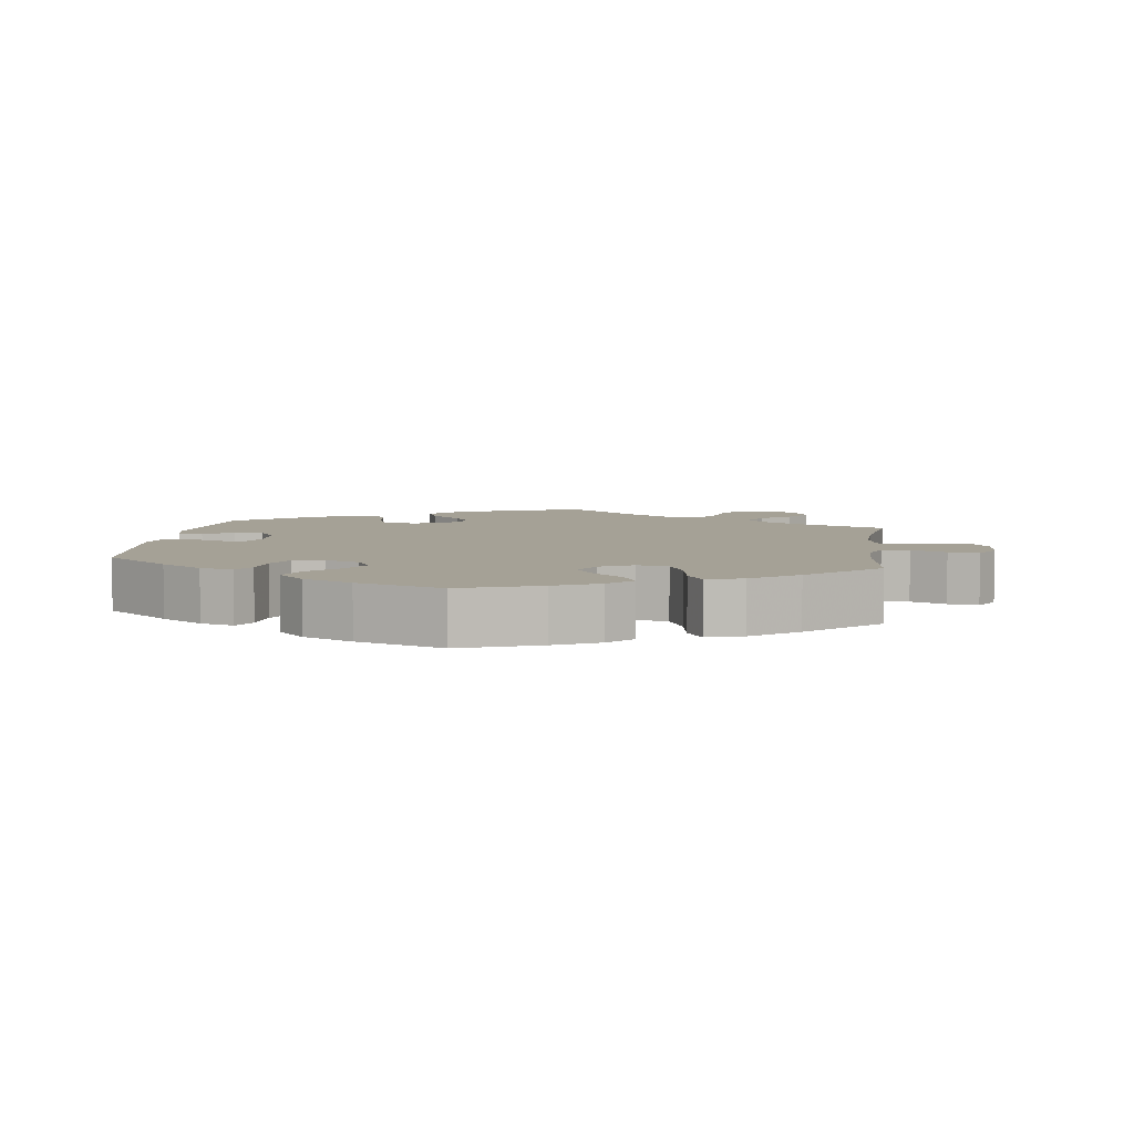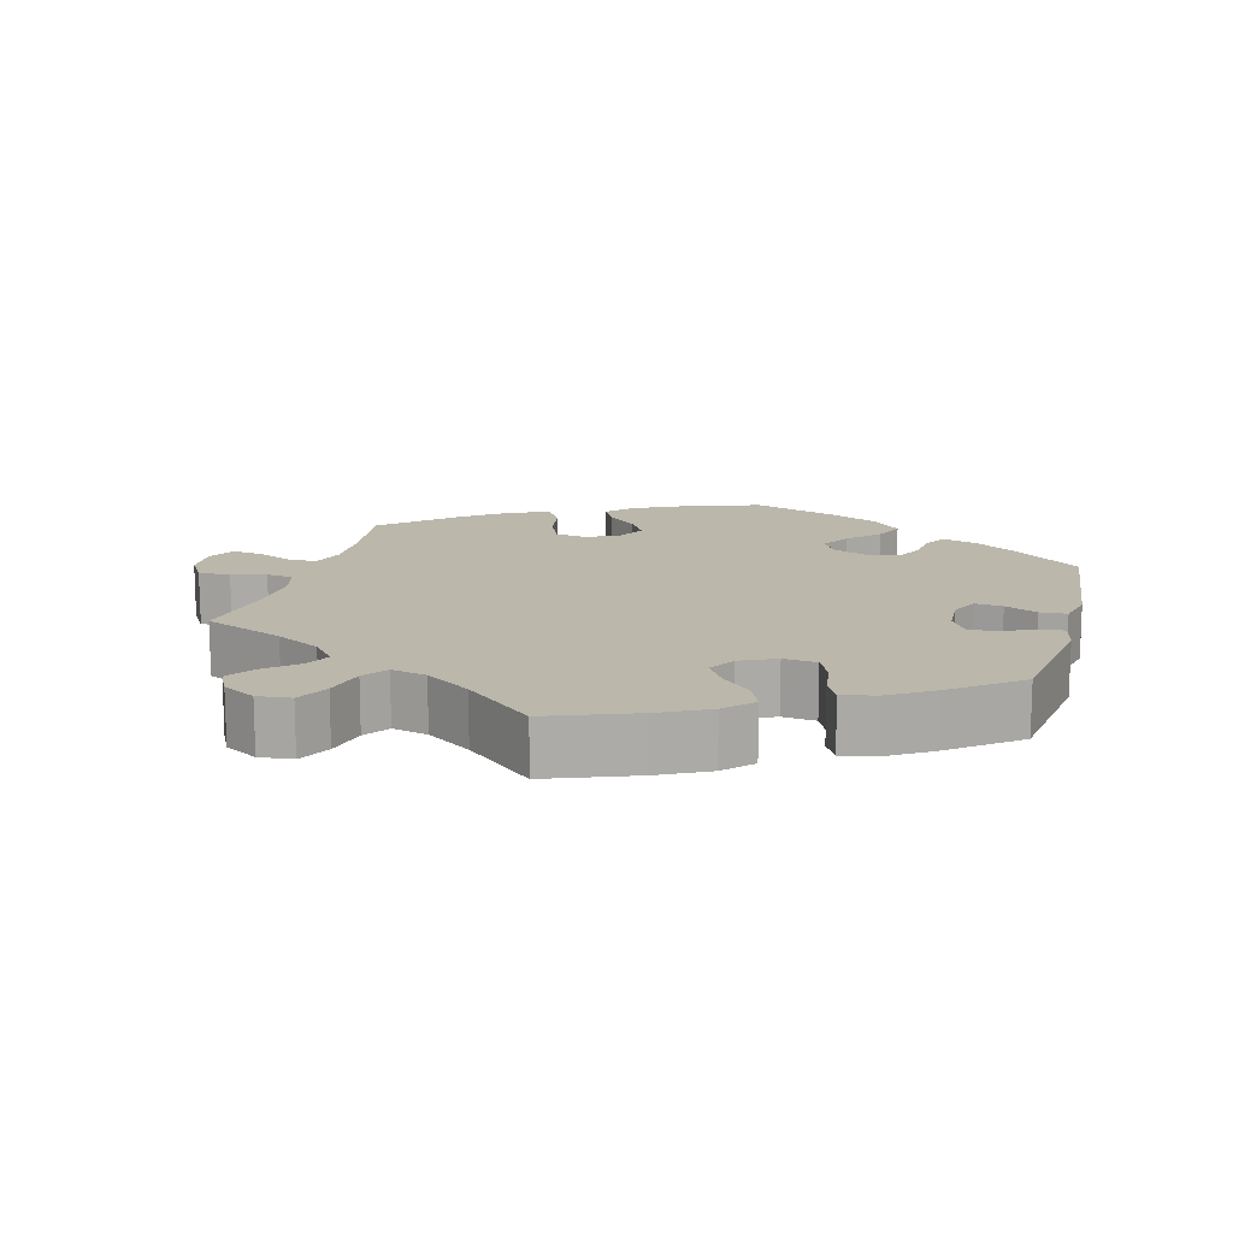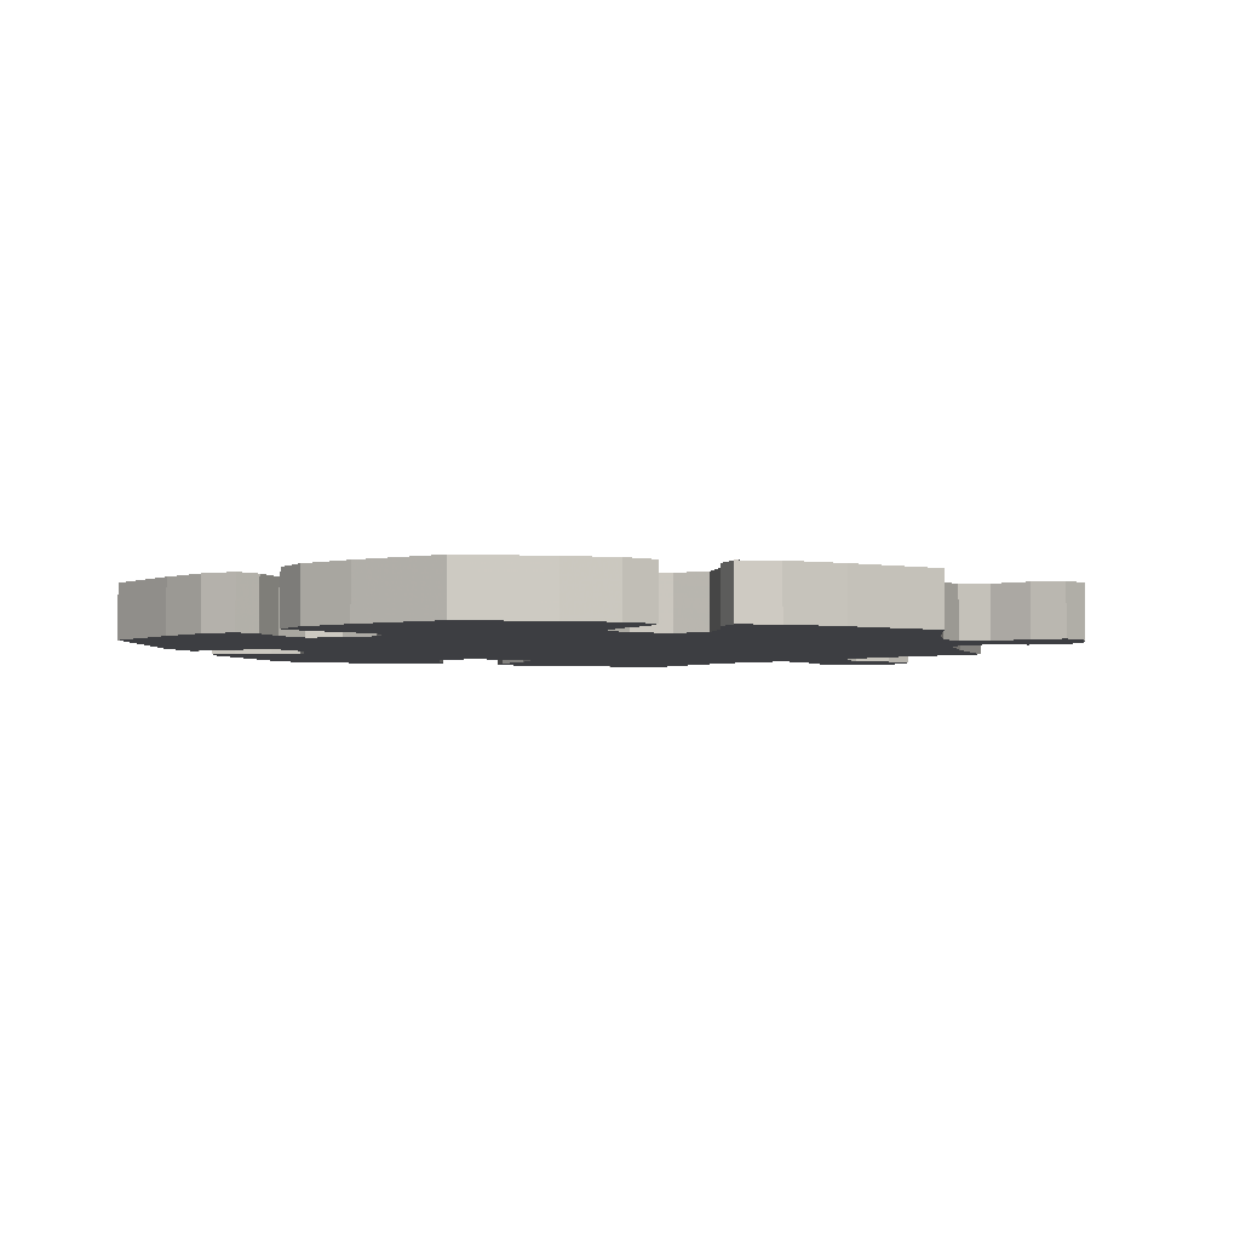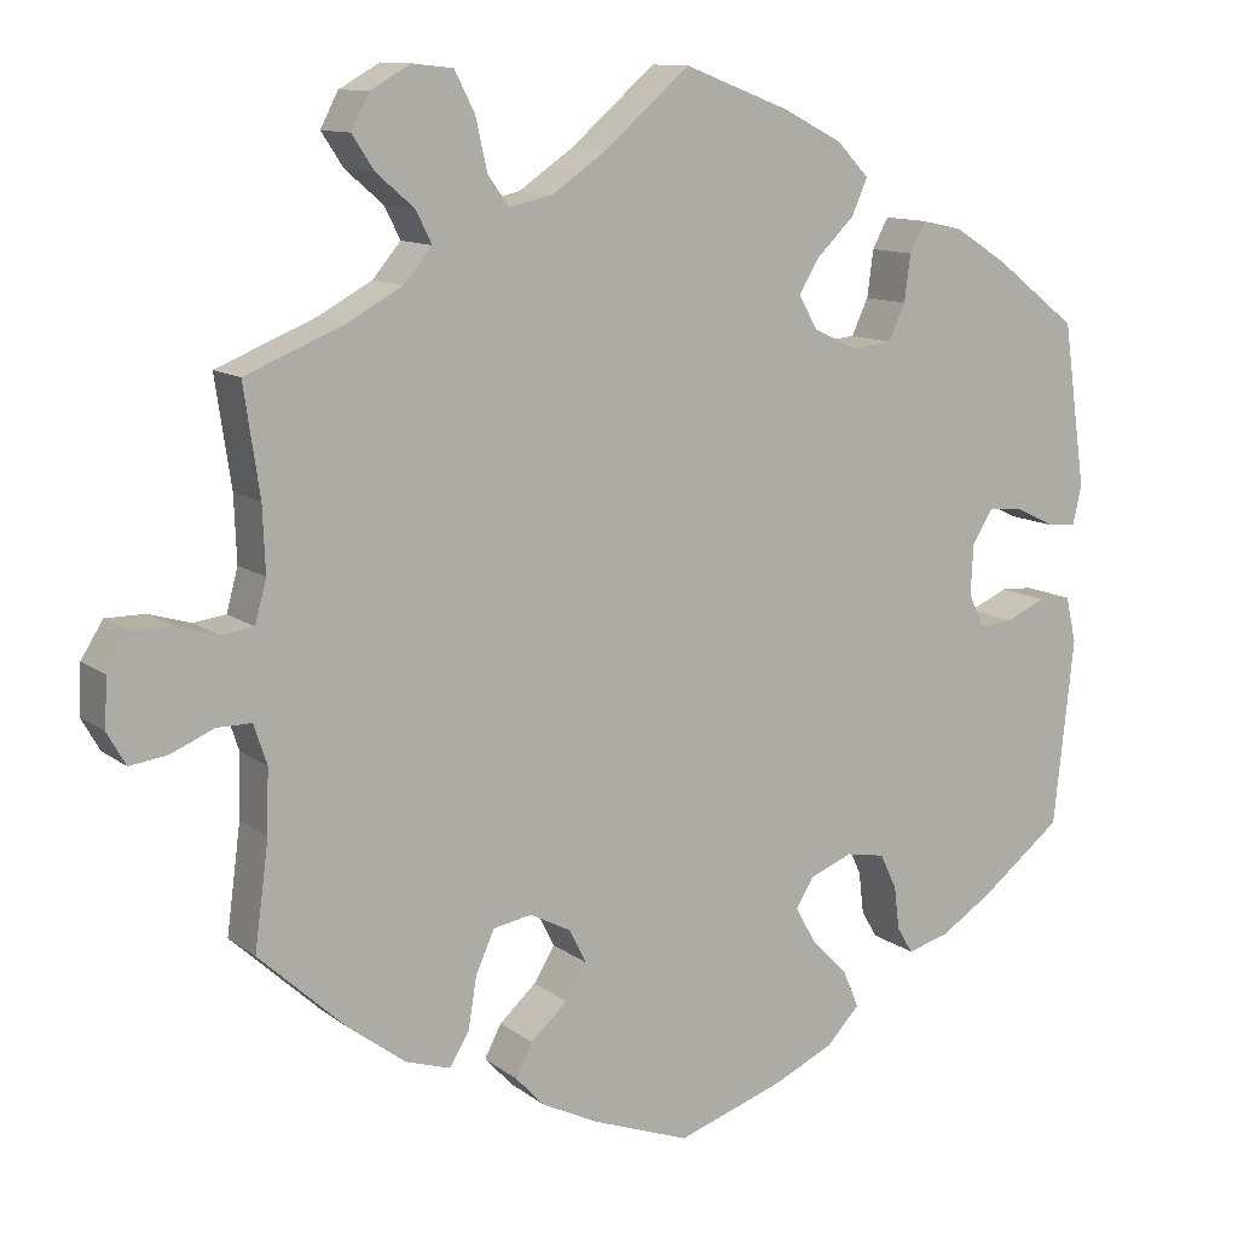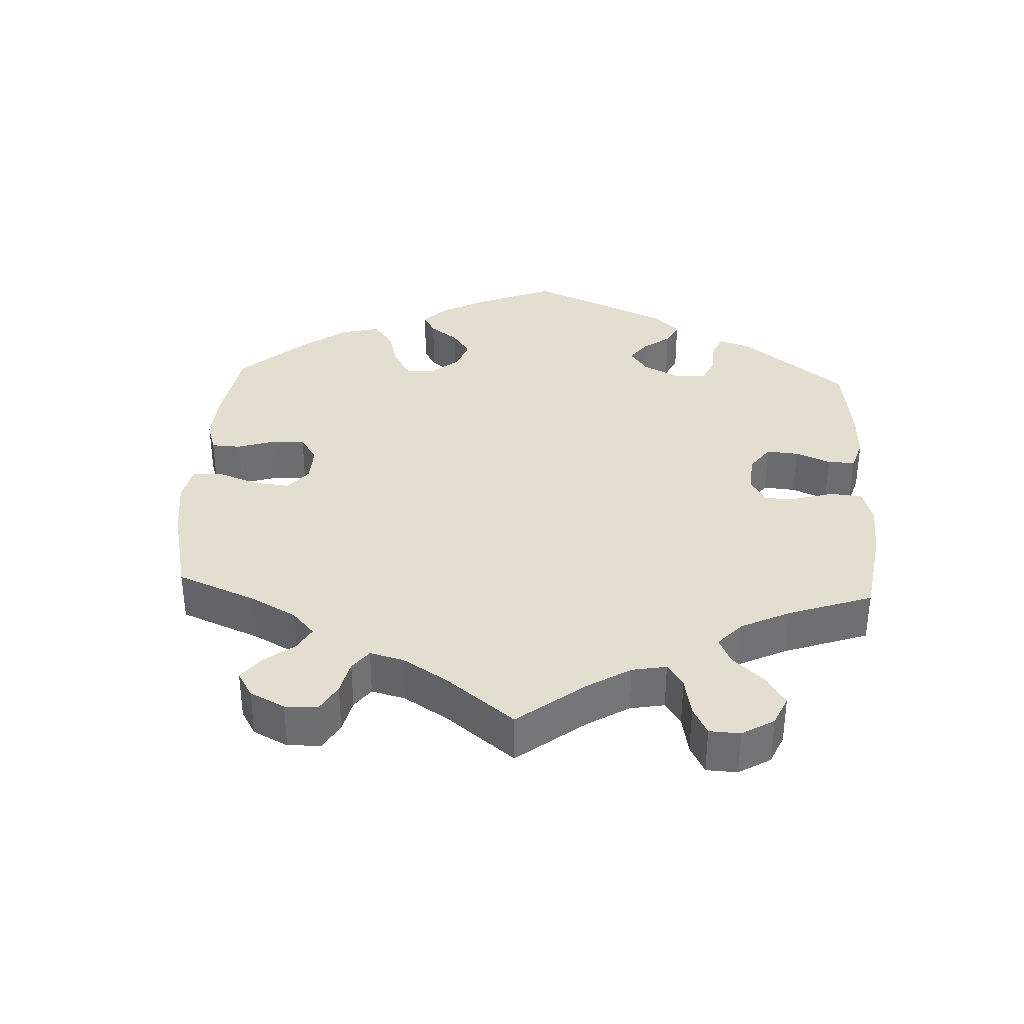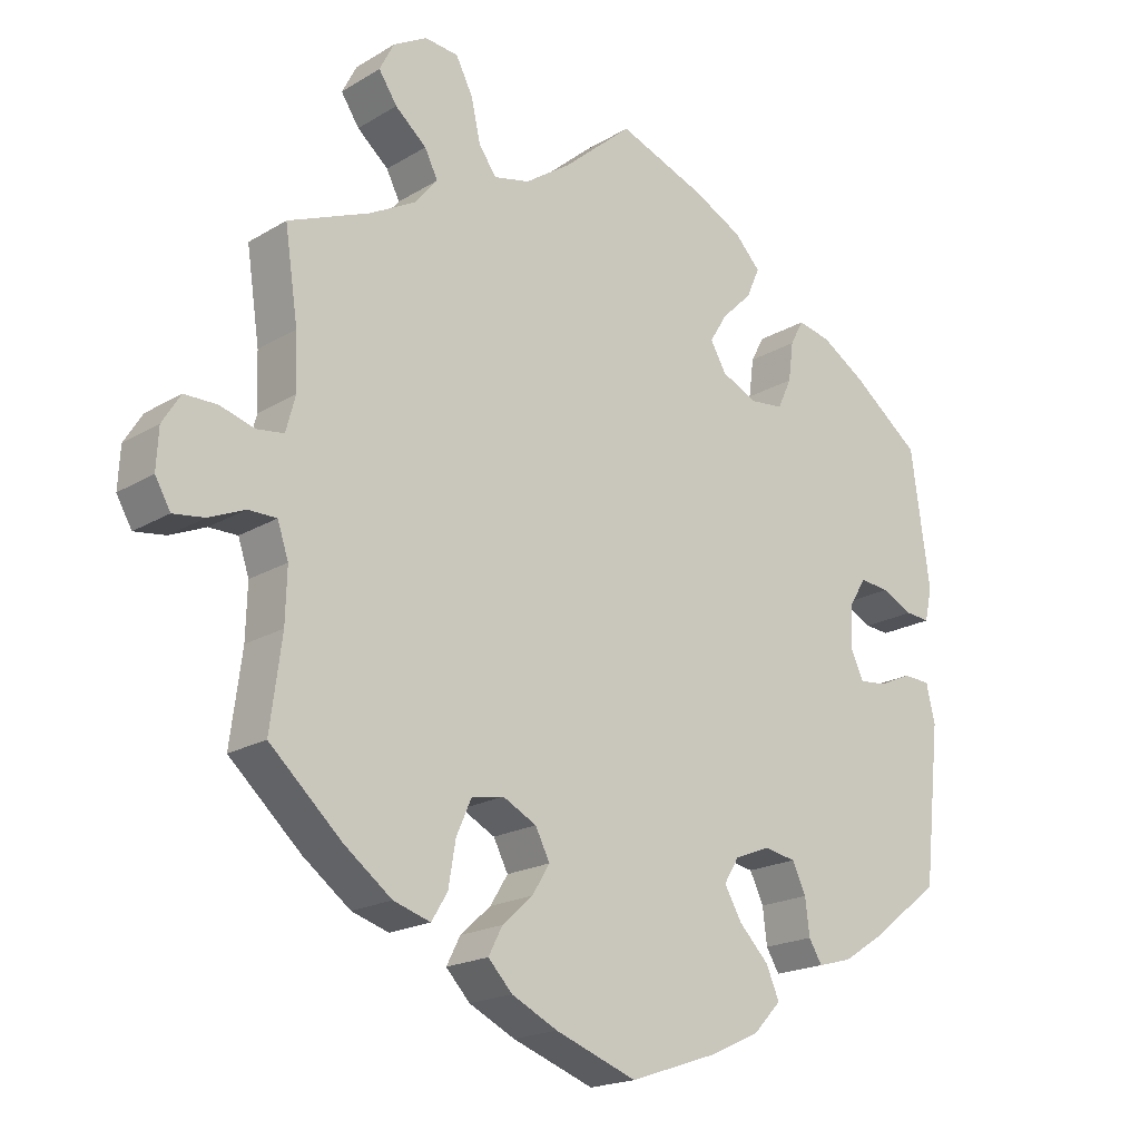
<metadata>
{"format":"obj","ext":"obj","renderer":"f3d","projection":"perspective","resolution":1024,"background":"white","views":[{"elev":6.0,"azim":-172.4,"up":"+Y"},{"elev":14.2,"azim":15.3,"up":"+Y"},{"elev":-3.6,"azim":-167.8,"up":"+Y"},{"elev":11.4,"azim":-30.3,"up":"+Z"},{"elev":35.7,"azim":-57.2,"up":"+Y"},{"elev":-19.2,"azim":-41.7,"up":"+Z"}]}
</metadata>
<code>
v -0.485 0.07 -0.168
v -0.483 0.07 -0.096
v -0.498 0.07 -0.051
v -0.537 0.07 -0.051
v -0.586 0.07 -0.072
v -0.629 0.07 -0.078
v -0.65 0.07 -0.041
v -0.647 0.07 0.014
v -0.622 0.07 0.054
v -0.577 0.07 0.054
v -0.53 0.07 0.04
v -0.493 0.07 0.045
v -0.48 0.07 0.093
v -0.483 0.07 0.167
v -0.501 0.07 0.289
v -0.389 0.07 0.335
v -0.327 0.07 0.369
v -0.295 0.07 0.407
v -0.313 0.07 0.443
v -0.356 0.07 0.48
v -0.381 0.07 0.518
v -0.361 0.07 0.557
v -0.315 0.07 0.583
v -0.269 0.07 0.578
v -0.246 0.07 0.533
v -0.233 0.07 0.475
v -0.209 0.07 0.441
v -0.16 0.07 0.452
v -0.097 0.07 0.495
v -0.001 0.07 0.578
v 0.119 0.07 0.532
v 0.187 0.07 0.497
v 0.223 0.07 0.459
v 0.205 0.07 0.418
v 0.163 0.07 0.377
v 0.139 0.07 0.338
v 0.161 0.07 0.3
v 0.21 0.07 0.277
v 0.256 0.07 0.282
v 0.275 0.07 0.323
v 0.282 0.07 0.376
v 0.3 0.07 0.41
v 0.346 0.07 0.4
v 0.406 0.07 0.362
v 0.5 0.07 0.289
v 0.526 0.07 0.104
v 0.516 0.07 0.059
v 0.483 0.07 0.062
v 0.44 0.07 0.083
v 0.399 0.07 0.087
v 0.376 0.07 0.049
v 0.373 0.07 -0.008
v 0.391 0.07 -0.047
v 0.429 0.07 -0.043
v 0.474 0.07 -0.023
v 0.511 0.07 -0.025
v 0.523 0.07 -0.077
v 0.5 0.07 -0.289
v 0.407 0.07 -0.362
v 0.348 0.07 -0.4
v 0.301 0.07 -0.413
v 0.283 0.07 -0.383
v 0.277 0.07 -0.334
v 0.258 0.07 -0.294
v 0.214 0.07 -0.286
v 0.166 0.07 -0.305
v 0.145 0.07 -0.339
v 0.169 0.07 -0.381
v 0.21 0.07 -0.423
v 0.228 0.07 -0.465
v 0.19 0.07 -0.505
v 0.121 0.07 -0.537
v 0 0.07 -0.578
v -0.112 0.07 -0.537
v -0.175 0.07 -0.506
v -0.208 0.07 -0.471
v -0.189 0.07 -0.434
v -0.147 0.07 -0.396
v -0.123 0.07 -0.357
v -0.143 0.07 -0.318
v -0.189 0.07 -0.294
v -0.233 0.07 -0.302
v -0.254 0.07 -0.349
v -0.264 0.07 -0.409
v -0.286 0.07 -0.445
v -0.337 0.07 -0.429
v -0.402 0.07 -0.38
v -0.501 0.07 -0.289
v -0.485 0 -0.168
v -0.483 0 -0.096
v -0.498 0 -0.051
v -0.537 0 -0.051
v -0.586 0 -0.072
v -0.629 0 -0.078
v -0.65 0 -0.041
v -0.647 0 0.014
v -0.622 0 0.054
v -0.577 0 0.054
v -0.53 0 0.04
v -0.493 0 0.045
v -0.48 0 0.093
v -0.483 0 0.167
v -0.501 0 0.289
v -0.389 0 0.335
v -0.327 0 0.369
v -0.295 0 0.407
v -0.313 0 0.443
v -0.356 0 0.48
v -0.381 0 0.518
v -0.361 0 0.557
v -0.315 0 0.583
v -0.269 0 0.578
v -0.246 0 0.533
v -0.233 0 0.475
v -0.209 0 0.441
v -0.16 0 0.452
v -0.097 0 0.495
v -0.001 0 0.578
v 0.119 0 0.532
v 0.187 0 0.497
v 0.223 0 0.459
v 0.205 0 0.418
v 0.163 0 0.377
v 0.139 0 0.338
v 0.161 0 0.3
v 0.21 0 0.277
v 0.256 0 0.282
v 0.275 0 0.323
v 0.282 0 0.376
v 0.3 0 0.41
v 0.346 0 0.4
v 0.406 0 0.362
v 0.5 0 0.289
v 0.526 0 0.104
v 0.516 0 0.059
v 0.483 0 0.062
v 0.44 0 0.083
v 0.399 0 0.087
v 0.376 0 0.049
v 0.373 0 -0.008
v 0.391 0 -0.047
v 0.429 0 -0.043
v 0.474 0 -0.023
v 0.511 0 -0.025
v 0.523 0 -0.077
v 0.5 0 -0.289
v 0.407 0 -0.362
v 0.348 0 -0.4
v 0.301 0 -0.413
v 0.283 0 -0.383
v 0.277 0 -0.334
v 0.258 0 -0.294
v 0.214 0 -0.286
v 0.166 0 -0.305
v 0.145 0 -0.339
v 0.169 0 -0.381
v 0.21 0 -0.423
v 0.228 0 -0.465
v 0.19 0 -0.505
v 0.121 0 -0.537
v 0 0 -0.578
v -0.112 0 -0.537
v -0.175 0 -0.506
v -0.208 0 -0.471
v -0.189 0 -0.434
v -0.147 0 -0.396
v -0.123 0 -0.357
v -0.143 0 -0.318
v -0.189 0 -0.294
v -0.233 0 -0.302
v -0.254 0 -0.349
v -0.264 0 -0.409
v -0.286 0 -0.445
v -0.337 0 -0.429
v -0.402 0 -0.38
v -0.501 0 -0.289
f 87 88 1
f 86 87 1 2
f 83 84 85 86
f 82 83 86 2
f 81 82 2 3
f 80 81 3
f 75 76 77 78
f 75 78 79
f 74 75 79
f 73 74 79
f 72 73 79 80
f 68 69 70 71
f 67 68 71 72
f 60 61 62 63
f 60 63 64
f 59 60 64
f 58 59 64
f 57 58 64 65
f 54 55 56 57
f 53 54 57 65
f 46 47 48 49
f 46 49 50
f 45 46 50
f 44 45 50 51
f 40 41 42 43
f 39 40 43 44
f 32 33 34 35
f 32 35 36
f 29 30 31 32
f 28 29 32 36
f 27 28 36 37
f 23 24 25 26
f 23 26 27
f 22 23 27
f 19 20 21 22
f 18 19 22 27
f 17 18 27 37
f 14 15 16
f 13 14 16 17
f 12 13 17 37
f 8 9 10 11
f 8 11 12
f 7 8 12
f 4 5 6 7
f 3 4 7 12
f 80 3 12 37
f 67 72 80 37
f 52 53 65 66
f 51 52 66
f 39 44 51 66
f 38 39 66 67
f 37 38 67
f 89 176 175
f 90 89 175 174
f 174 173 172 171
f 90 174 171 170
f 91 90 170 169
f 91 169 168
f 166 165 164 163
f 167 166 163
f 167 163 162
f 167 162 161
f 168 167 161 160
f 159 158 157 156
f 160 159 156 155
f 151 150 149 148
f 152 151 148
f 152 148 147
f 152 147 146
f 153 152 146 145
f 145 144 143 142
f 153 145 142 141
f 137 136 135 134
f 138 137 134
f 138 134 133
f 139 138 133 132
f 131 130 129 128
f 132 131 128 127
f 123 122 121 120
f 124 123 120
f 120 119 118 117
f 124 120 117 116
f 125 124 116 115
f 114 113 112 111
f 115 114 111
f 115 111 110
f 110 109 108 107
f 115 110 107 106
f 125 115 106 105
f 104 103 102
f 105 104 102 101
f 125 105 101 100
f 99 98 97 96
f 100 99 96
f 100 96 95
f 95 94 93 92
f 100 95 92 91
f 125 100 91 168
f 125 168 160 155
f 154 153 141 140
f 154 140 139
f 154 139 132 127
f 155 154 127 126
f 155 126 125
f 1 89 90 2
f 2 90 91 3
f 3 91 92 4
f 4 92 93 5
f 5 93 94 6
f 6 94 95 7
f 7 95 96 8
f 8 96 97 9
f 9 97 98 10
f 10 98 99 11
f 11 99 100 12
f 12 100 101 13
f 13 101 102 14
f 14 102 103 15
f 15 103 104 16
f 16 104 105 17
f 17 105 106 18
f 18 106 107 19
f 19 107 108 20
f 20 108 109 21
f 21 109 110 22
f 22 110 111 23
f 23 111 112 24
f 24 112 113 25
f 25 113 114 26
f 26 114 115 27
f 27 115 116 28
f 28 116 117 29
f 29 117 118 30
f 30 118 119 31
f 31 119 120 32
f 32 120 121 33
f 33 121 122 34
f 34 122 123 35
f 35 123 124 36
f 36 124 125 37
f 37 125 126 38
f 38 126 127 39
f 39 127 128 40
f 40 128 129 41
f 41 129 130 42
f 42 130 131 43
f 43 131 132 44
f 44 132 133 45
f 45 133 134 46
f 46 134 135 47
f 47 135 136 48
f 48 136 137 49
f 49 137 138 50
f 50 138 139 51
f 51 139 140 52
f 52 140 141 53
f 53 141 142 54
f 54 142 143 55
f 55 143 144 56
f 56 144 145 57
f 57 145 146 58
f 58 146 147 59
f 59 147 148 60
f 60 148 149 61
f 61 149 150 62
f 62 150 151 63
f 63 151 152 64
f 64 152 153 65
f 65 153 154 66
f 66 154 155 67
f 67 155 156 68
f 68 156 157 69
f 69 157 158 70
f 70 158 159 71
f 71 159 160 72
f 72 160 161 73
f 73 161 162 74
f 74 162 163 75
f 75 163 164 76
f 76 164 165 77
f 77 165 166 78
f 78 166 167 79
f 79 167 168 80
f 80 168 169 81
f 81 169 170 82
f 82 170 171 83
f 83 171 172 84
f 84 172 173 85
f 85 173 174 86
f 86 174 175 87
f 87 175 176 88
f 88 176 89 1

</code>
